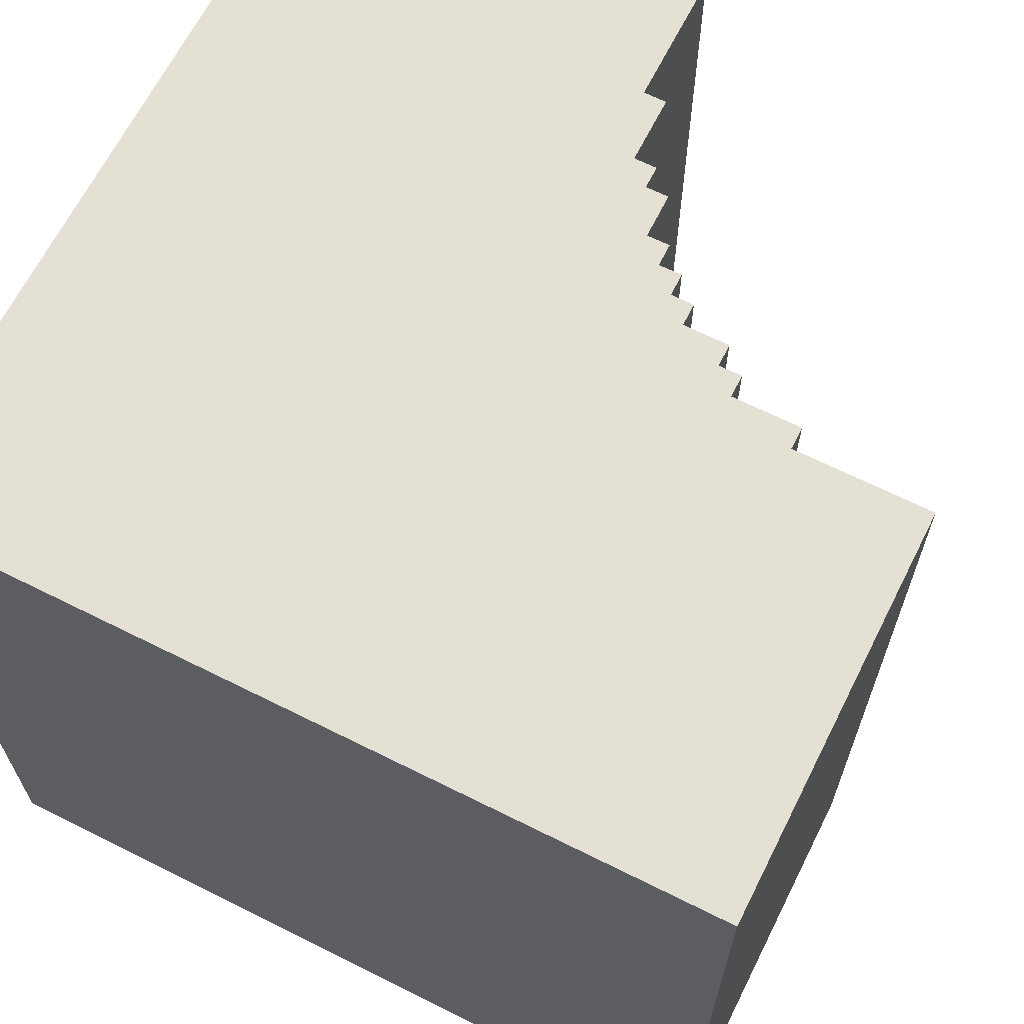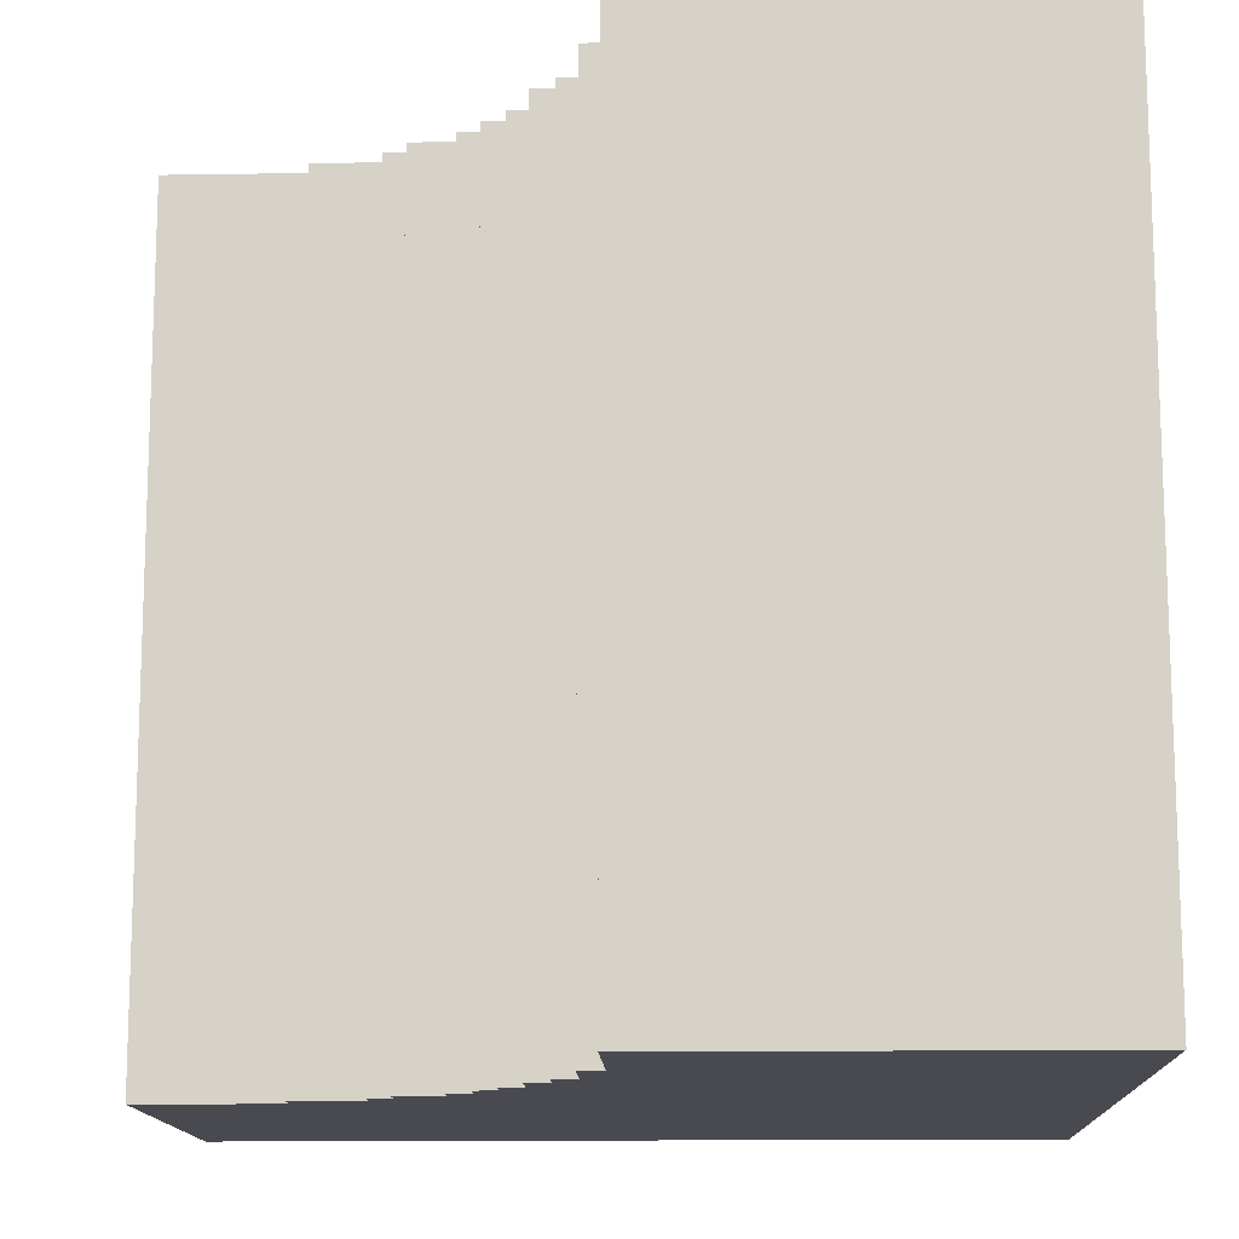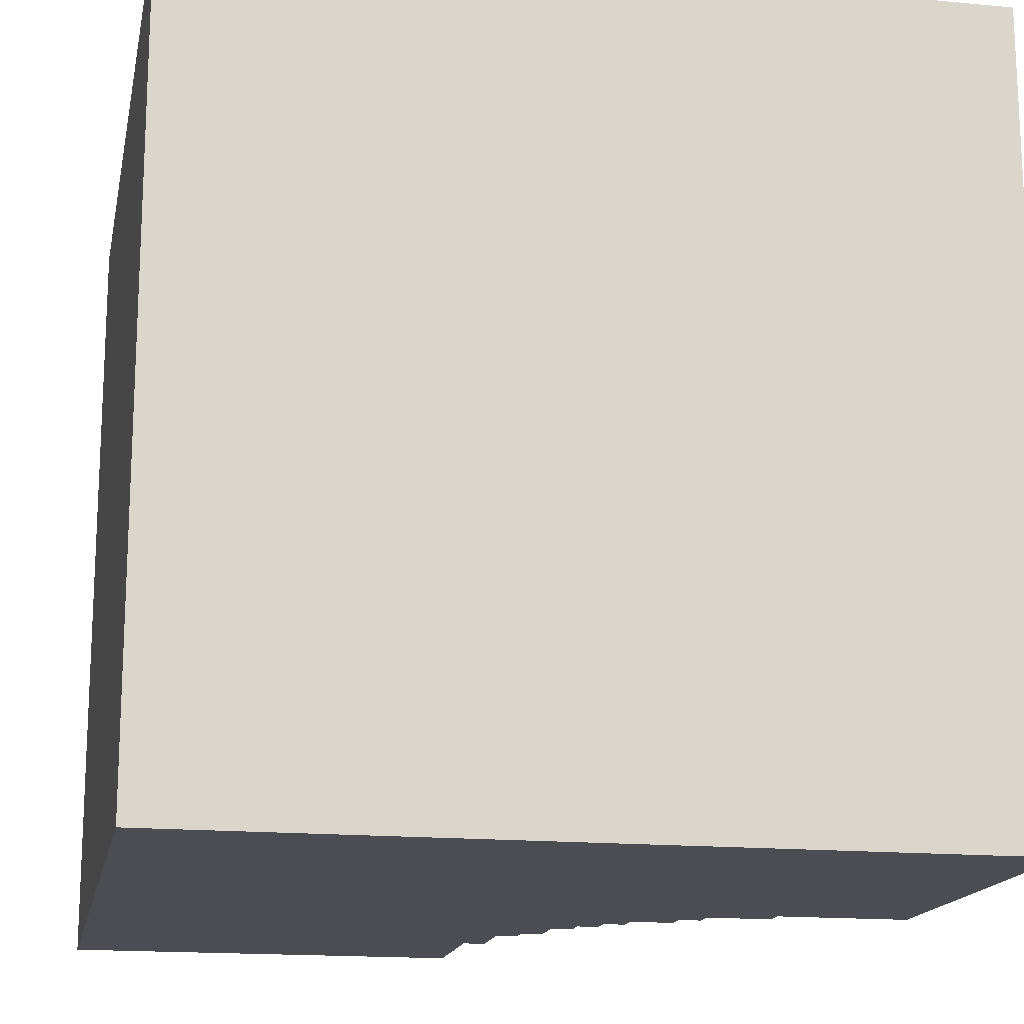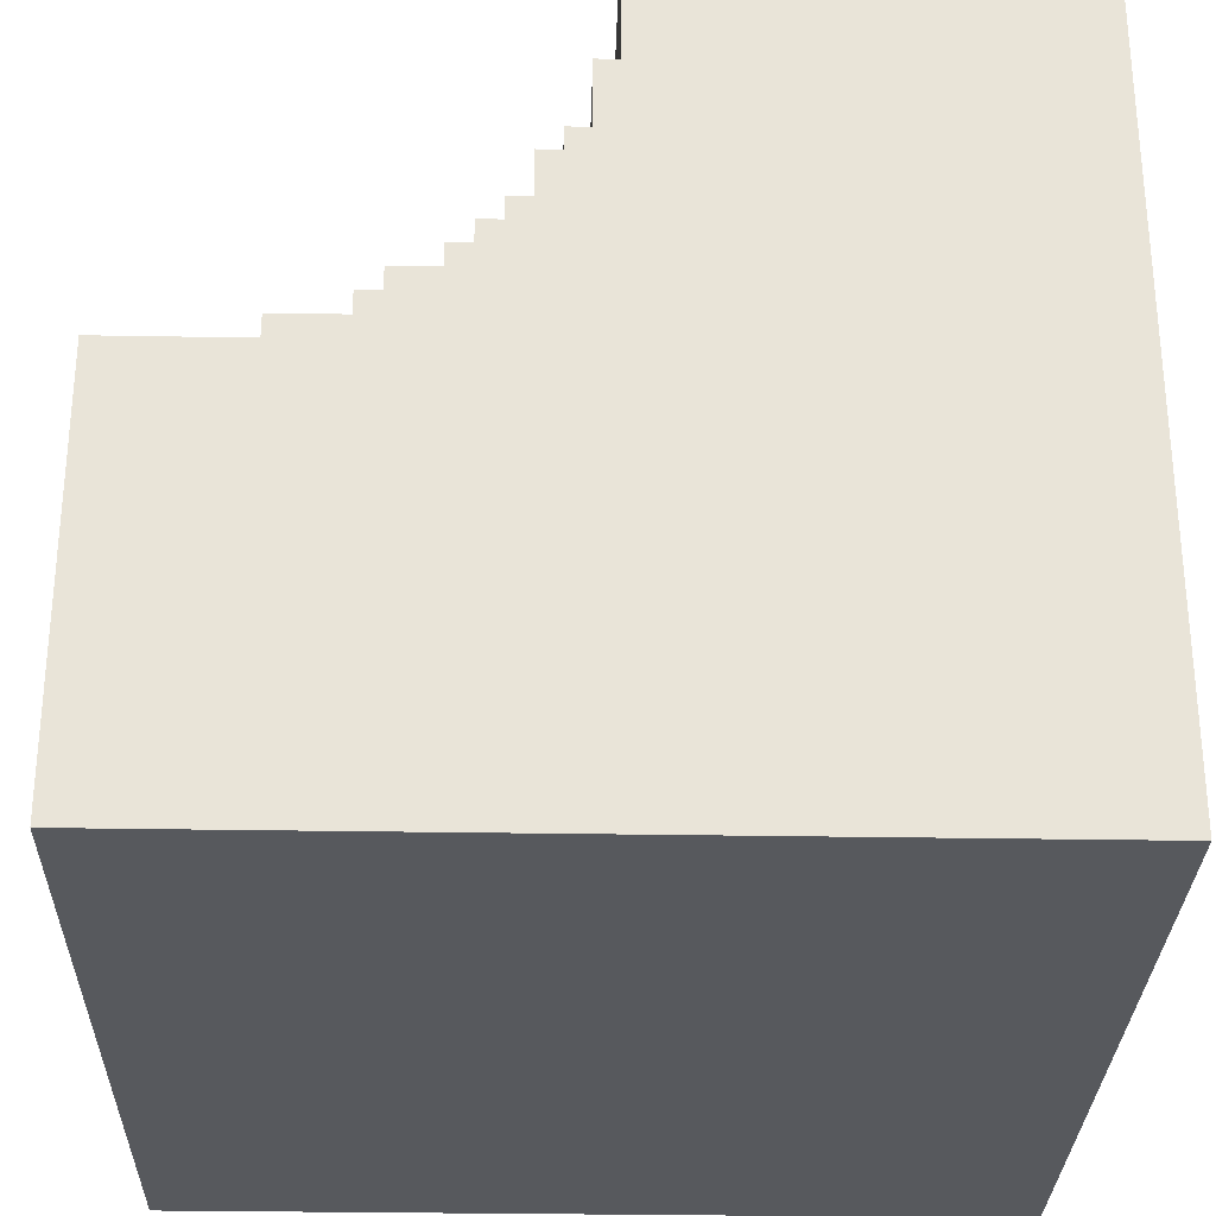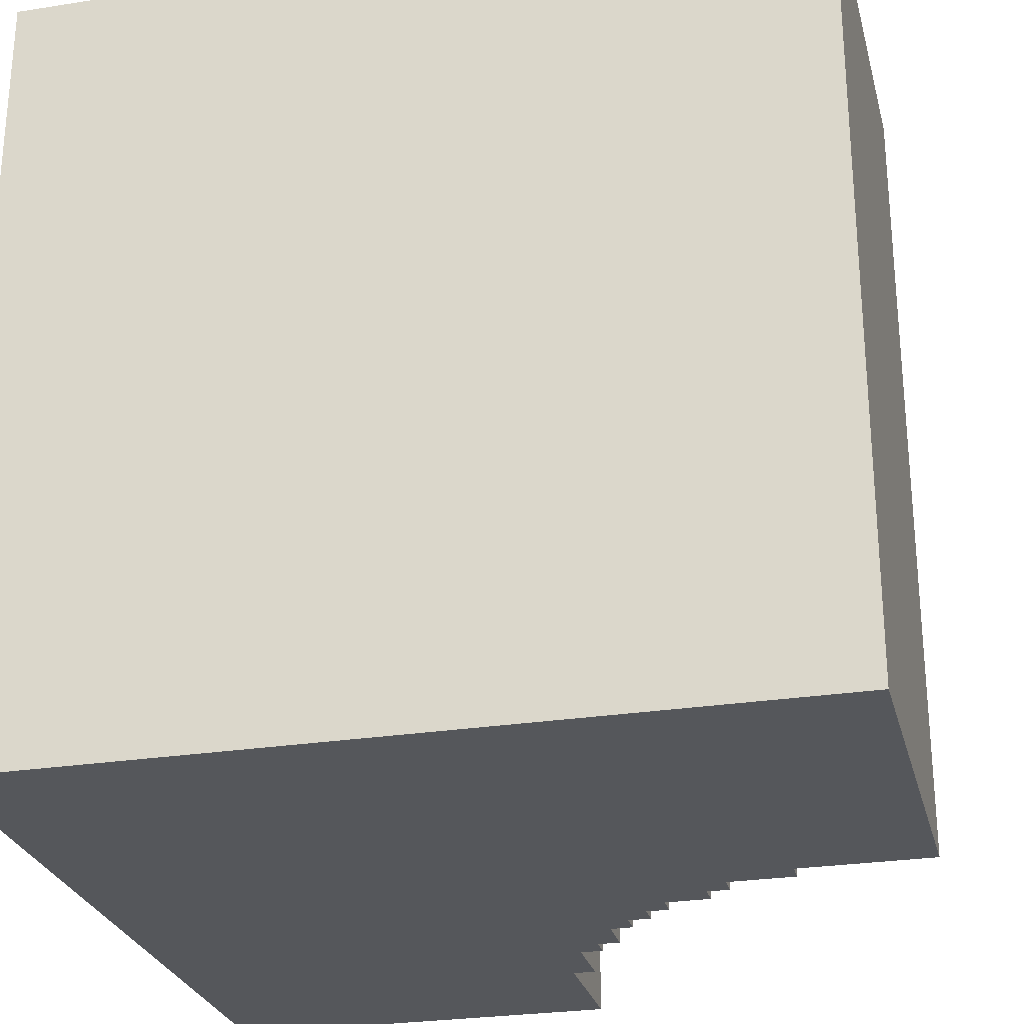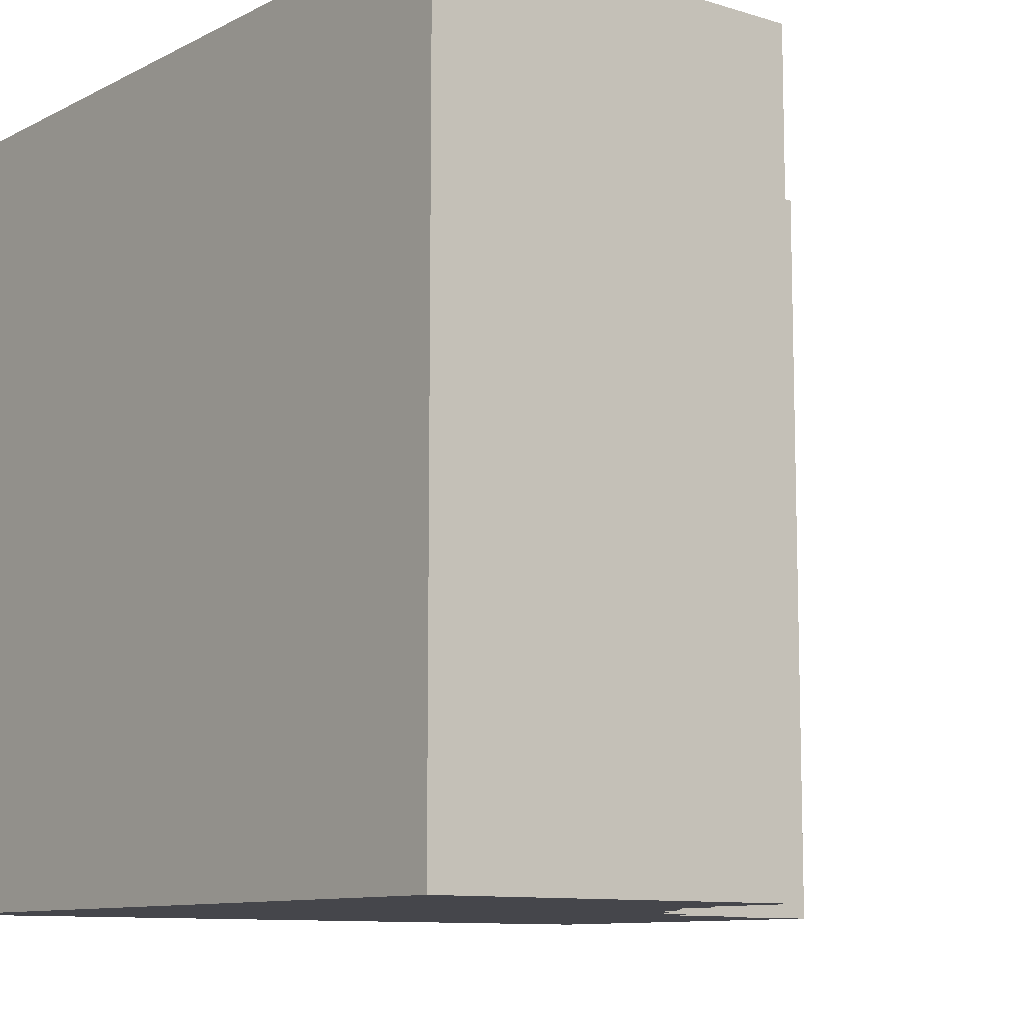
<metadata>
{"format":"obj","ext":"obj","renderer":"f3d","projection":"perspective","resolution":1024,"background":"white","views":[{"elev":65.9,"azim":-153.3,"up":"+Y"},{"elev":-13.5,"azim":2.1,"up":"+Y"},{"elev":-16.4,"azim":168.9,"up":"+Y"},{"elev":-29.3,"azim":-1.5,"up":"+Z"},{"elev":-26.9,"azim":-166.2,"up":"+Y"},{"elev":-10.0,"azim":-128.3,"up":"+Y"}]}
</metadata>
<code>
o test
v -1.8 0 1.192e-07
v -1.8 0 -1.8
v -1.8 3.6 1.192e-07
v -1.8 3.6 -1.8
v -1.2 0 0.1
v -1.2 0 1.192e-07
v -1.2 3.6 0.1
v -1.2 3.6 1.192e-07
v -0.9 0 0.2
v -0.9 0 0.1
v -0.9 3.6 0.2
v -0.9 3.6 0.1
v -0.8 0 0.3
v -0.8 0 0.2
v -0.8 3.6 0.3
v -0.8 3.6 0.2
v -0.6 0 0.4
v -0.6 0 0.3
v -0.6 3.6 0.4
v -0.6 3.6 0.3
v -0.5 0 0.5
v -0.5 0 0.4
v -0.5 3.6 0.5
v -0.5 3.6 0.4
v -0.4 0 0.6
v -0.4 0 0.5
v -0.4 3.6 0.6
v -0.4 3.6 0.5
v -0.3 0 0.8
v -0.3 0 0.6
v -0.3 3.6 0.8
v -0.3 3.6 0.6
v -0.2 0 0.9
v -0.2 0 0.8
v -0.2 3.6 0.9
v -0.2 3.6 0.8
v -0.1 0 1.2
v -0.1 0 0.9
v -0.1 3.6 1.2
v -0.1 3.6 0.9
v -1.192e-07 0 1.8
v -1.192e-07 0 1.2
v -1.192e-07 3.6 1.8
v -1.192e-07 3.6 1.2
v 1.8 0 1.8
v 1.8 0 -1.8
v 1.8 3.6 1.8
v 1.8 3.6 -1.8
v -1.192e-07 0 1.8
v -1.192e-07 3.6 1.8
v 1.8 0 1.8
v 1.8 3.6 1.8
v -0.1 0 1.2
v -0.1 3.6 1.2
v -1.192e-07 0 1.2
v -1.192e-07 3.6 1.2
v -0.2 0 0.9
v -0.2 3.6 0.9
v -0.1 0 0.9
v -0.1 3.6 0.9
v -0.3 0 0.8
v -0.3 3.6 0.8
v -0.2 0 0.8
v -0.2 3.6 0.8
v -0.4 0 0.6
v -0.4 3.6 0.6
v -0.3 0 0.6
v -0.3 3.6 0.6
v -0.5 0 0.5
v -0.5 3.6 0.5
v -0.4 0 0.5
v -0.4 3.6 0.5
v -0.6 0 0.4
v -0.6 3.6 0.4
v -0.5 0 0.4
v -0.5 3.6 0.4
v -0.8 0 0.3
v -0.8 3.6 0.3
v -0.6 0 0.3
v -0.6 3.6 0.3
v -0.9 0 0.2
v -0.9 3.6 0.2
v -0.8 0 0.2
v -0.8 3.6 0.2
v -1.2 0 0.1
v -1.2 3.6 0.1
v -0.9 0 0.1
v -0.9 3.6 0.1
v -1.8 0 1.192e-07
v -1.8 3.6 1.192e-07
v -1.2 0 1.192e-07
v -1.2 3.6 1.192e-07
v -1.8 0 -1.8
v -1.8 3.6 -1.8
v 1.8 0 -1.8
v 1.8 3.6 -1.8
v -1.192e-07 0 1.8
v 1.8 0 1.8
v -0.1 0 1.2
v -1.192e-07 0 1.2
v -0.2 0 0.9
v -0.1 0 0.9
v -0.3 0 0.8
v -0.2 0 0.8
v -0.4 0 0.6
v -0.3 0 0.6
v -0.5 0 0.5
v -0.4 0 0.5
v -0.6 0 0.4
v -0.5 0 0.4
v -0.8 0 0.3
v -0.6 0 0.3
v -0.9 0 0.2
v -0.8 0 0.2
v -1.2 0 0.1
v -0.9 0 0.1
v -1.8 0 1.192e-07
v -1.2 0 1.192e-07
v -1.8 0 -1.8
v 1.8 0 -1.8
v -1.192e-07 3.6 1.8
v 1.8 3.6 1.8
v -0.1 3.6 1.2
v -1.192e-07 3.6 1.2
v -0.2 3.6 0.9
v -0.1 3.6 0.9
v -0.3 3.6 0.8
v -0.2 3.6 0.8
v -0.4 3.6 0.6
v -0.3 3.6 0.6
v -0.5 3.6 0.5
v -0.4 3.6 0.5
v -0.6 3.6 0.4
v -0.5 3.6 0.4
v -0.8 3.6 0.3
v -0.6 3.6 0.3
v -0.9 3.6 0.2
v -0.8 3.6 0.2
v -1.2 3.6 0.1
v -0.9 3.6 0.1
v -1.8 3.6 1.192e-07
v -1.2 3.6 1.192e-07
v -1.8 3.6 -1.8
v 1.8 3.6 -1.8
f 3 2 1
f 4 2 3
f 7 6 5
f 8 6 7
f 11 10 9
f 12 10 11
f 15 14 13
f 16 14 15
f 19 18 17
f 20 18 19
f 23 22 21
f 24 22 23
f 27 26 25
f 28 26 27
f 31 30 29
f 32 30 31
f 35 34 33
f 36 34 35
f 39 38 37
f 40 38 39
f 43 42 41
f 44 42 43
f 45 46 47
f 47 46 48
f 51 50 49
f 52 50 51
f 55 54 53
f 56 54 55
f 59 58 57
f 60 58 59
f 63 62 61
f 64 62 63
f 67 66 65
f 68 66 67
f 71 70 69
f 72 70 71
f 75 74 73
f 76 74 75
f 79 78 77
f 80 78 79
f 83 82 81
f 84 82 83
f 87 86 85
f 88 86 87
f 91 90 89
f 92 90 91
f 93 94 95
f 95 94 96
f 100 98 97
f 102 100 99
f 104 102 101
f 106 104 103
f 108 106 105
f 110 108 107
f 112 110 109
f 114 112 111
f 116 114 113
f 118 116 115
f 119 118 117
f 120 98 100
f 120 118 119
f 120 100 102
f 120 116 118
f 120 102 104
f 120 114 116
f 120 104 106
f 120 112 114
f 120 106 108
f 120 110 112
f 120 108 110
f 121 122 124
f 123 124 126
f 125 126 128
f 127 128 130
f 129 130 132
f 131 132 134
f 133 134 136
f 135 136 138
f 137 138 140
f 139 140 142
f 141 142 143
f 124 122 144
f 143 142 144
f 126 124 144
f 142 140 144
f 128 126 144
f 140 138 144
f 130 128 144
f 138 136 144
f 132 130 144
f 136 134 144
f 134 132 144

</code>
